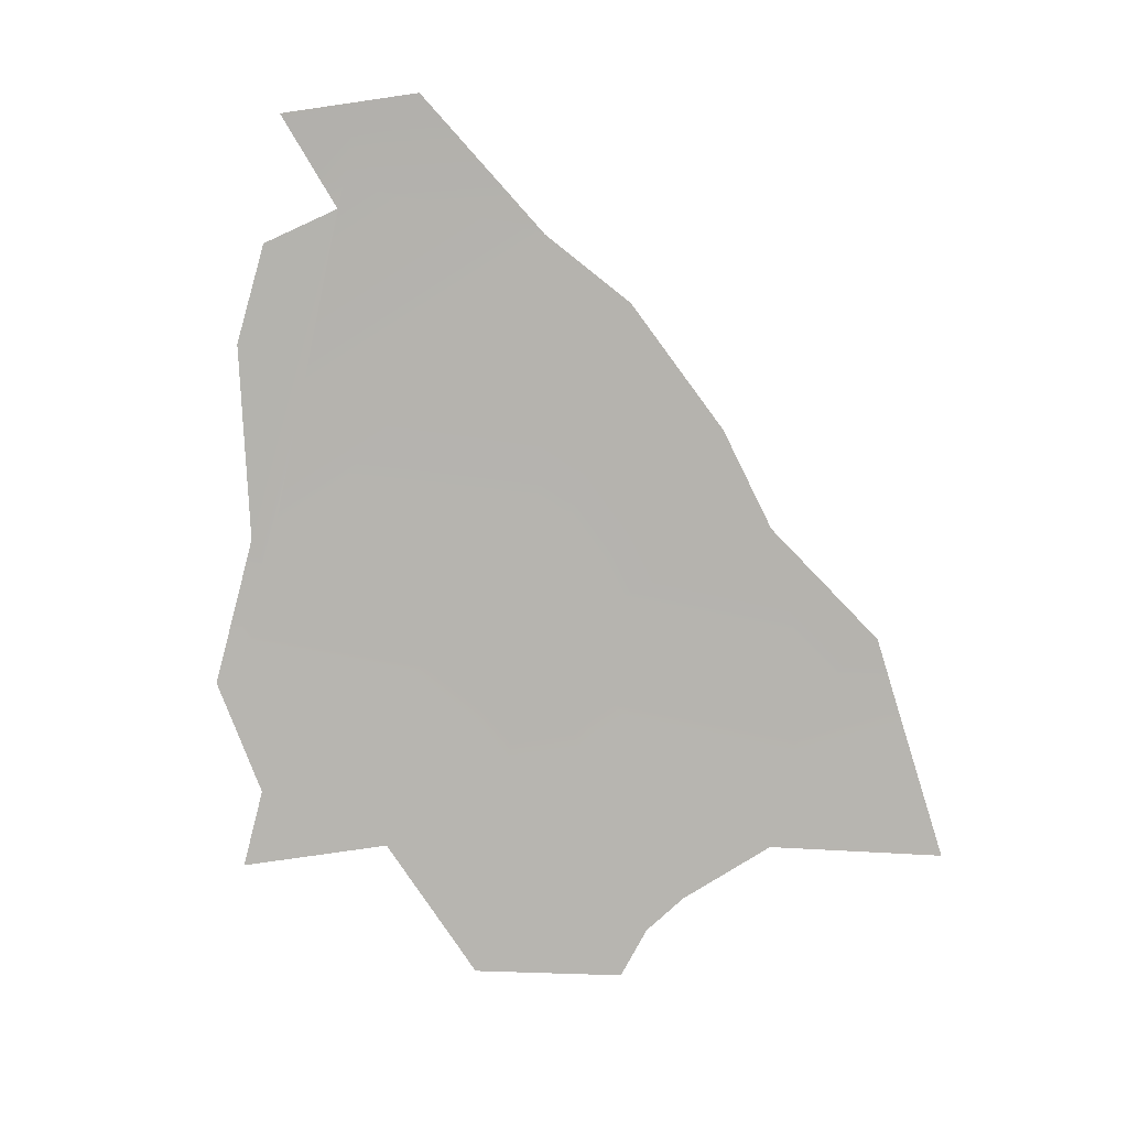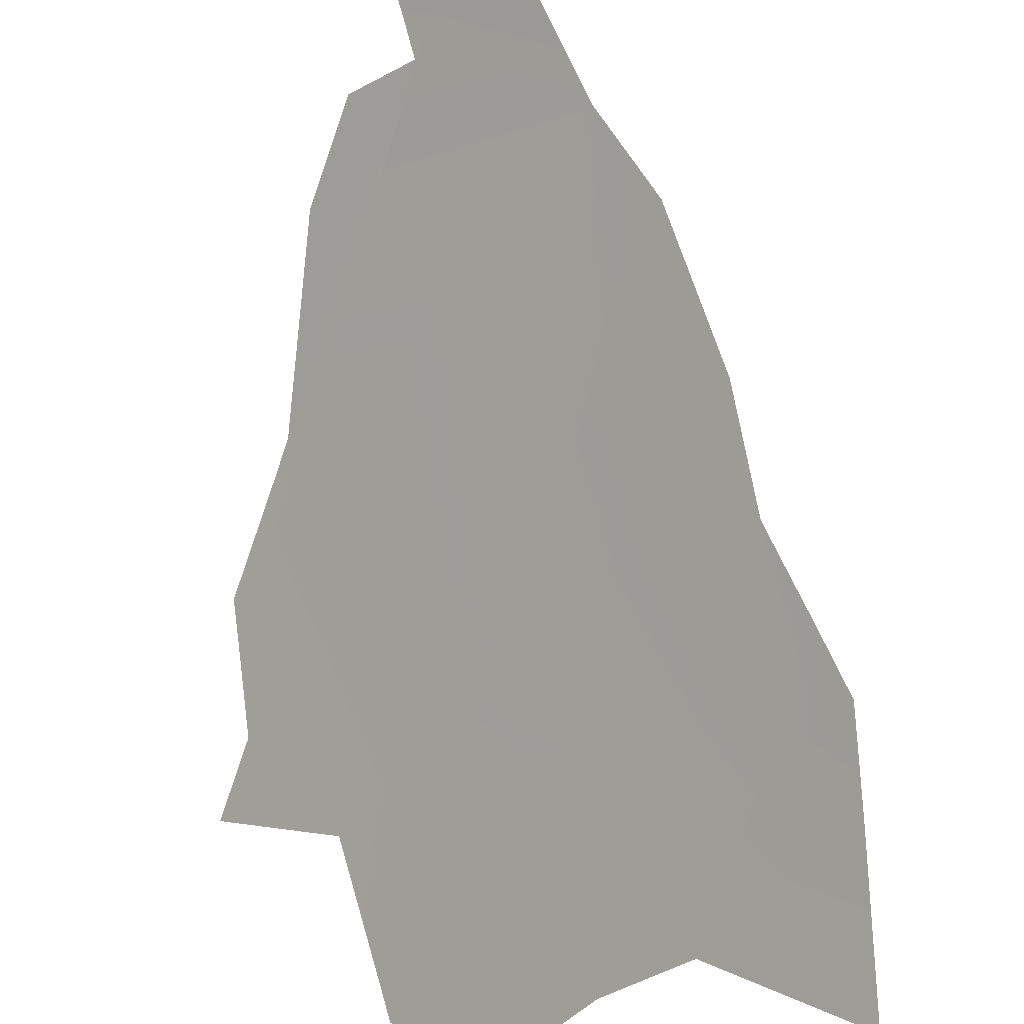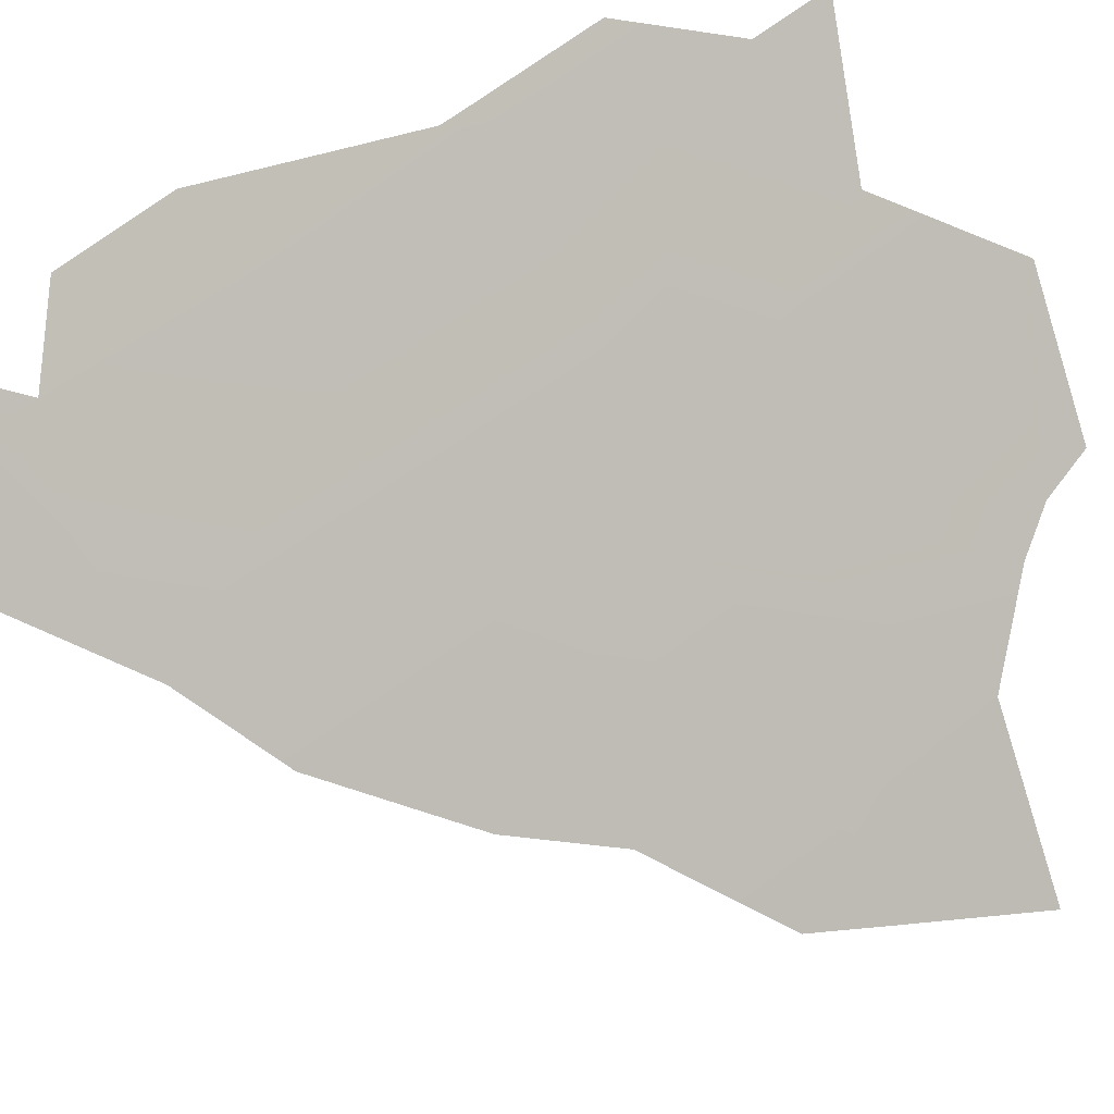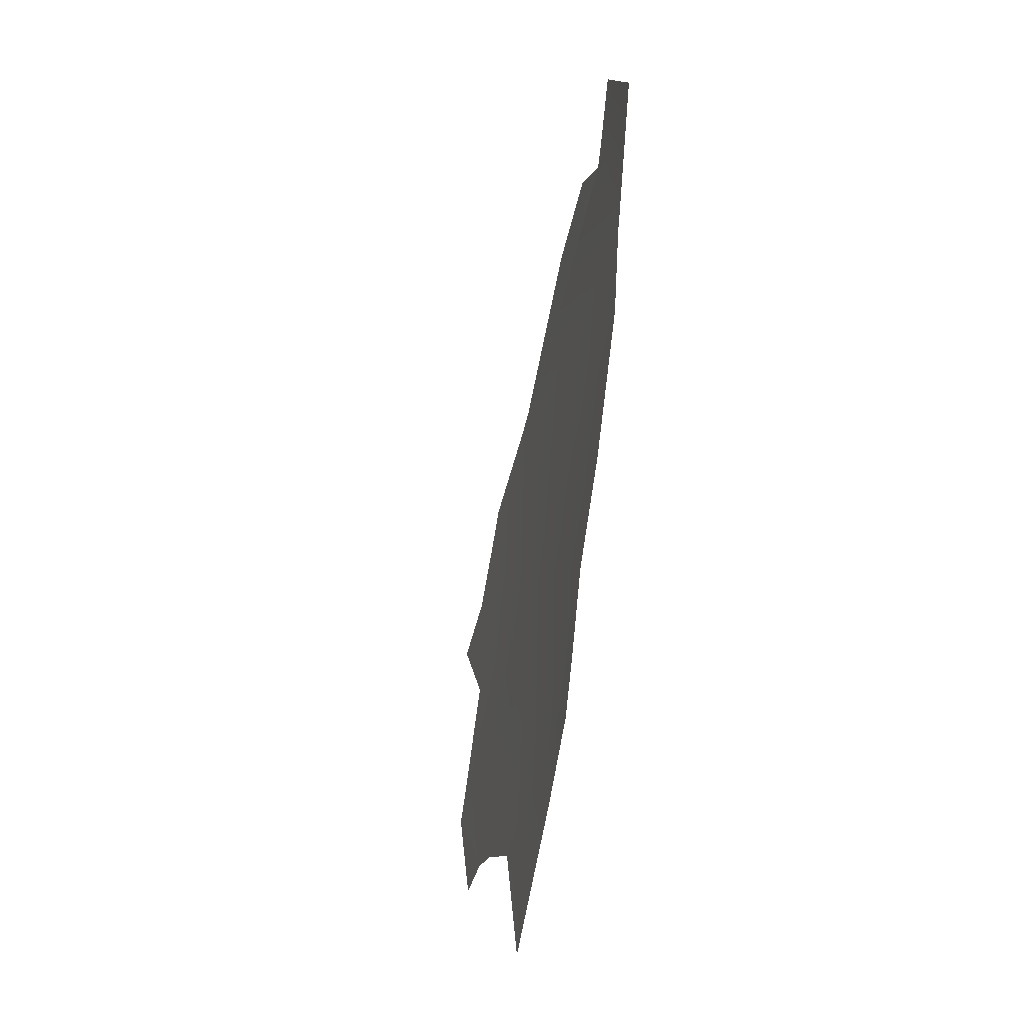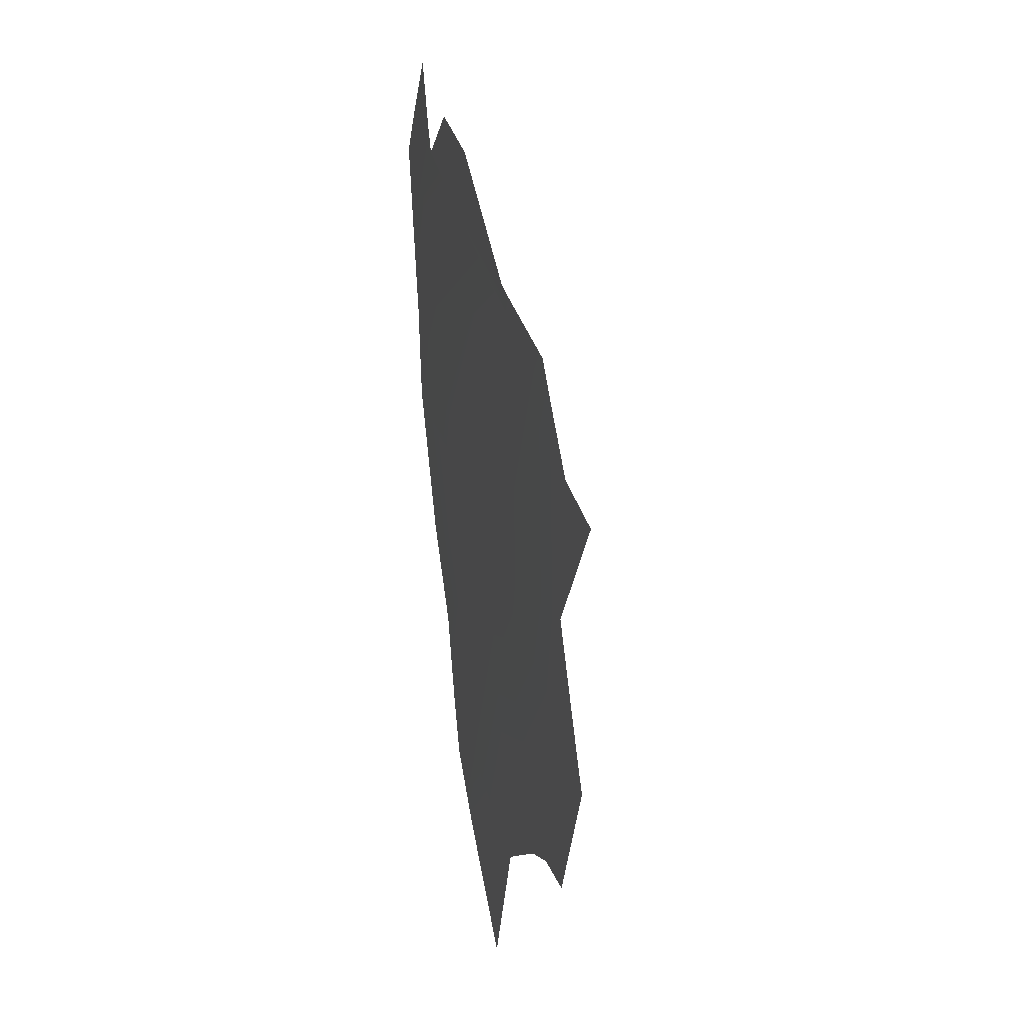
<metadata>
{"format":"obj","ext":"obj","renderer":"f3d","projection":"perspective","resolution":1024,"background":"white","views":[{"elev":22.1,"azim":-43.5,"up":"+Z"},{"elev":-76.4,"azim":0.4,"up":"+Y"},{"elev":52.6,"azim":67.0,"up":"+Y"},{"elev":21.5,"azim":40.6,"up":"+Z"},{"elev":-43.3,"azim":-141.2,"up":"+Z"}]}
</metadata>
<code>
o 0_Bosnia_and_Herzegovina_sphere.001
v 3.362 3.536 -1.093
v 3.415 3.48 -1.11
v 3.466 3.423 -1.126
v 3.395 3.536 -0.9864
v 3.384 3.48 -1.2
v 3.401 3.536 -0.9651
v 3.444 3.48 -1.015
v 3.452 3.423 -1.169
v 3.348 3.536 -1.134
v 3.431 3.498 -0.9968
v 3.358 3.54 -1.091
v 3.475 3.423 -1.097
v 3.484 3.403 -1.132
v 3.39 3.54 -0.985
v 3.347 3.54 -1.123
v 3.385 3.55 -0.9681
v 3.386 3.476 -1.206
v 3.416 3.446 -1.206
v 3.423 3.443 -1.193
v 3.432 3.437 -1.184
v 3.433 3.495 -0.9998
v 3.413 3.524 -0.9627
v 3.482 3.412 -1.11
v 3.343 3.527 -1.175
v 3.374 3.499 -1.169
v 3.351 3.527 -1.154
v 3.393 3.536 -0.9933
v 3.377 3.548 -1.002
v 3.367 3.55 -1.029
v 3.361 3.54 -1.083
v 3.452 3.423 -1.169
v 3.486 3.387 -1.17
v 3.466 3.438 -1.079
v 3.46 3.452 -1.052
v 3.447 3.476 -1.018
f 1 30 27
f 4 10 21
f 34 33 2
f 14 6 4
f 15 1 9
f 19 17 5
f 22 4 6
f 23 3 12
f 25 9 2
f 31 8 3
f 1 11 30
f 30 29 27
f 29 28 27
f 27 14 4
f 27 4 1
f 7 2 21
f 2 1 21
f 1 4 21
f 12 3 33
f 3 2 33
f 2 7 35
f 35 34 2
f 14 16 6
f 15 11 1
f 3 8 2
f 8 20 2
f 19 18 17
f 20 19 2
f 5 2 19
f 22 10 4
f 23 13 3
f 2 5 25
f 25 24 26
f 26 9 25
f 9 1 2
f 3 13 31
f 13 32 31

</code>
